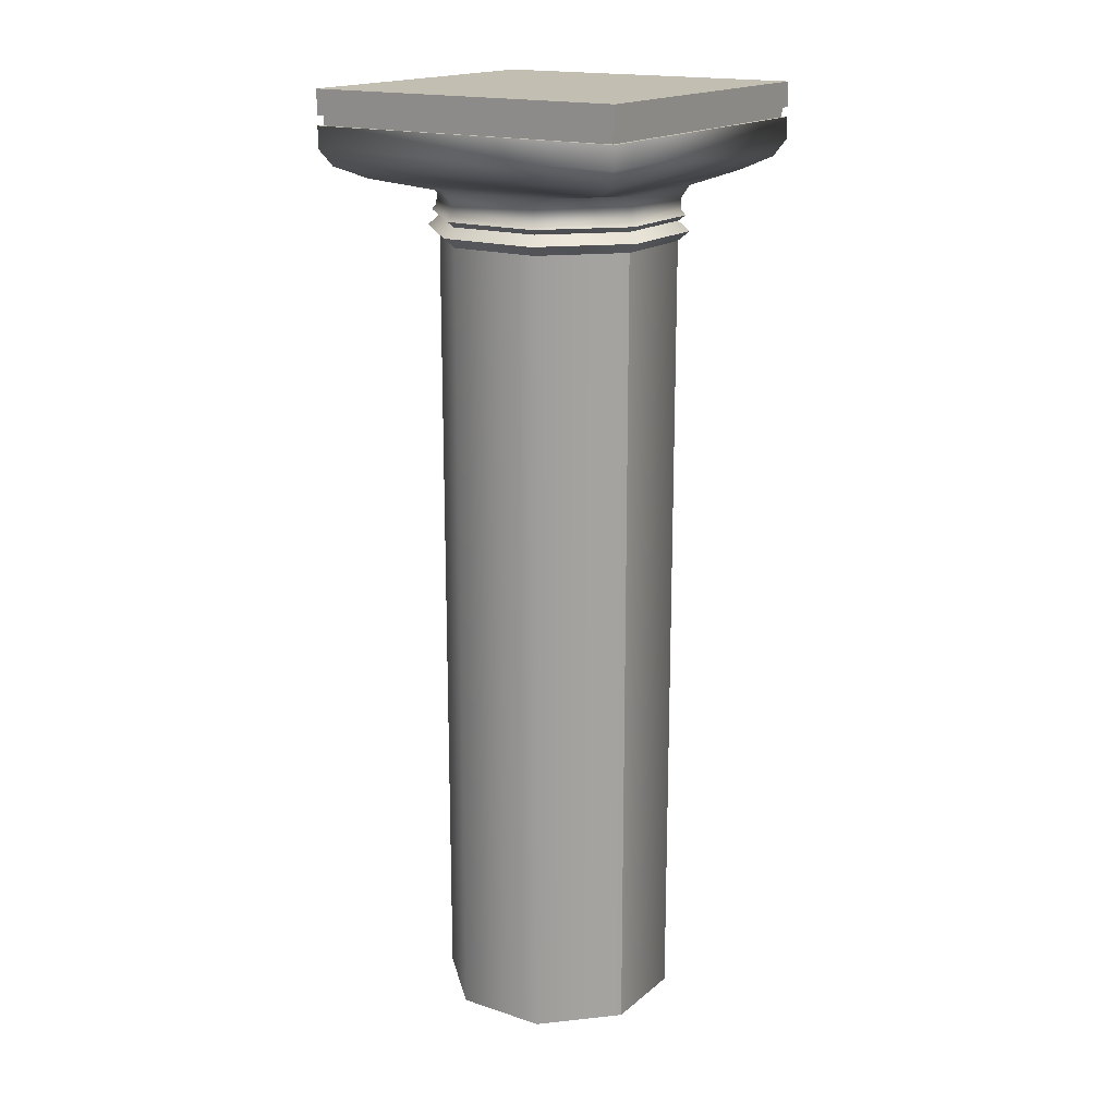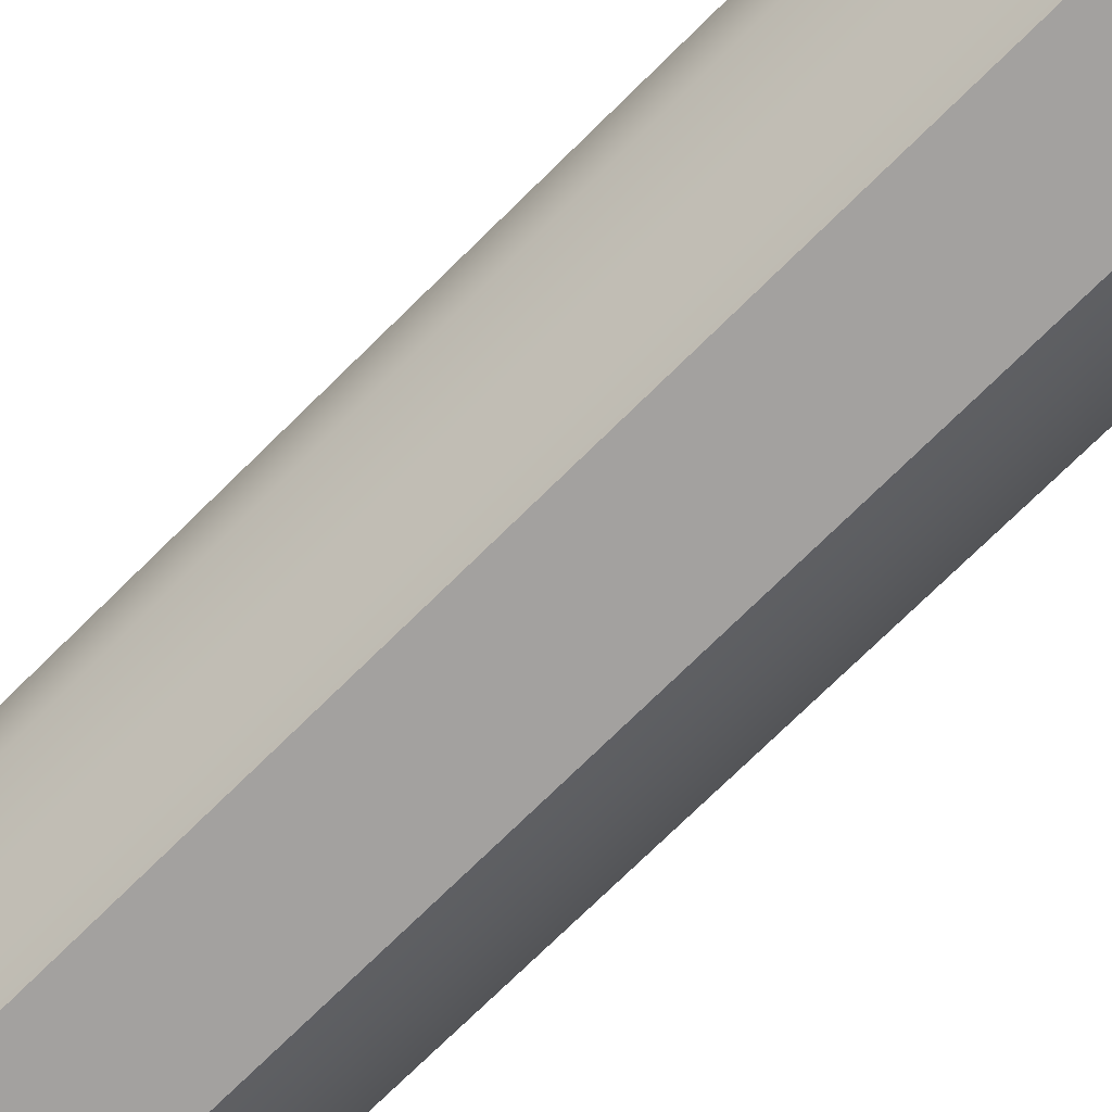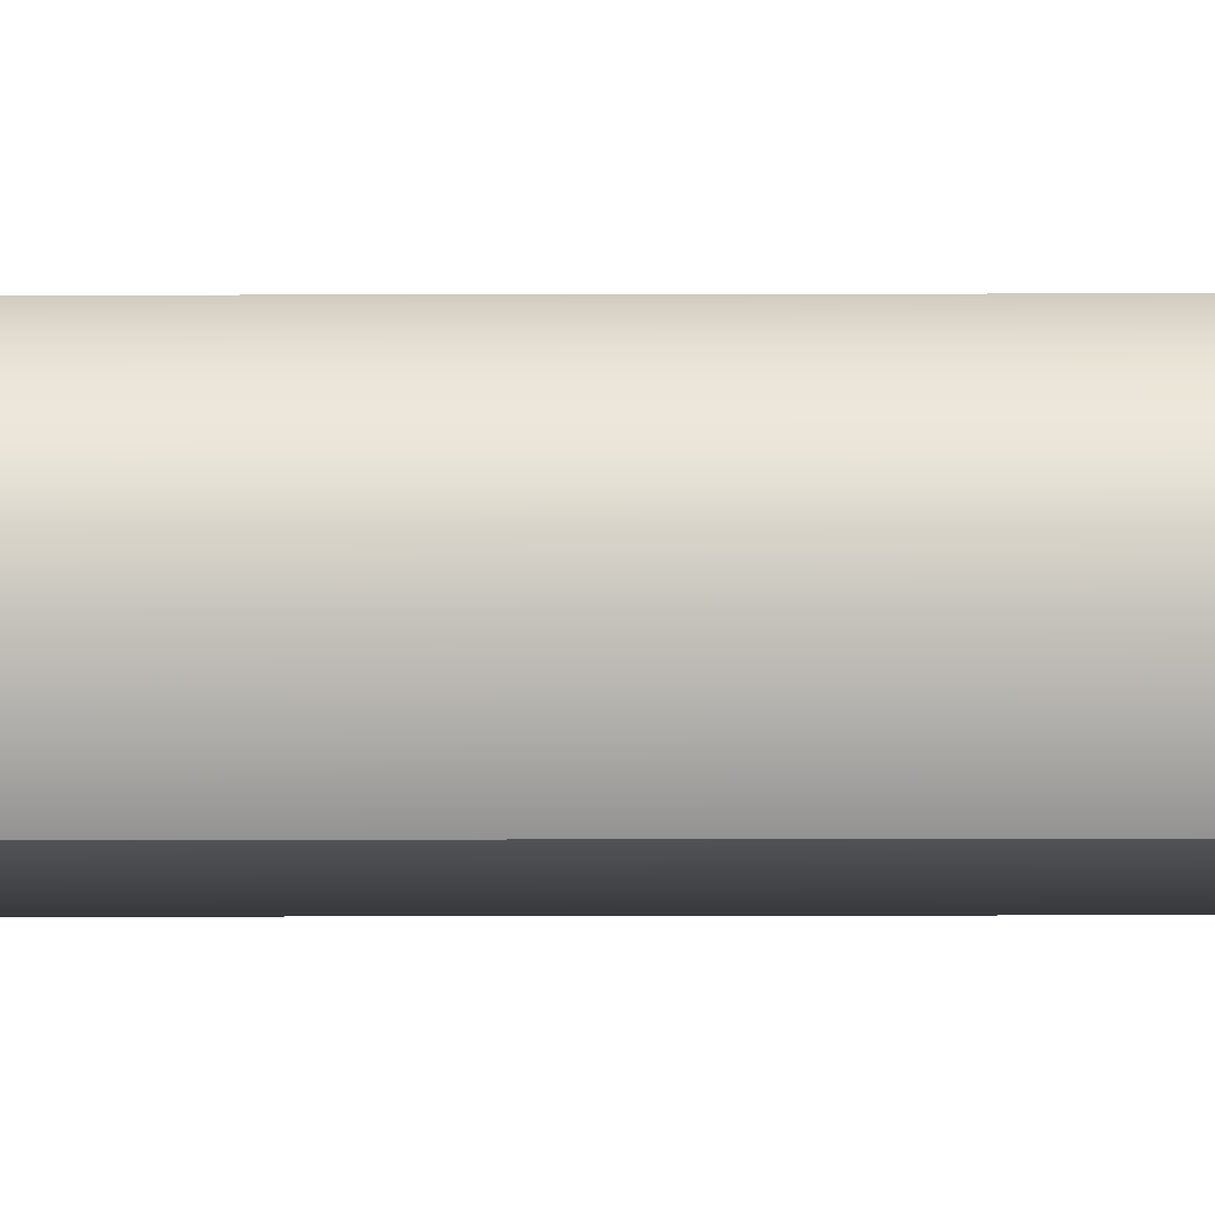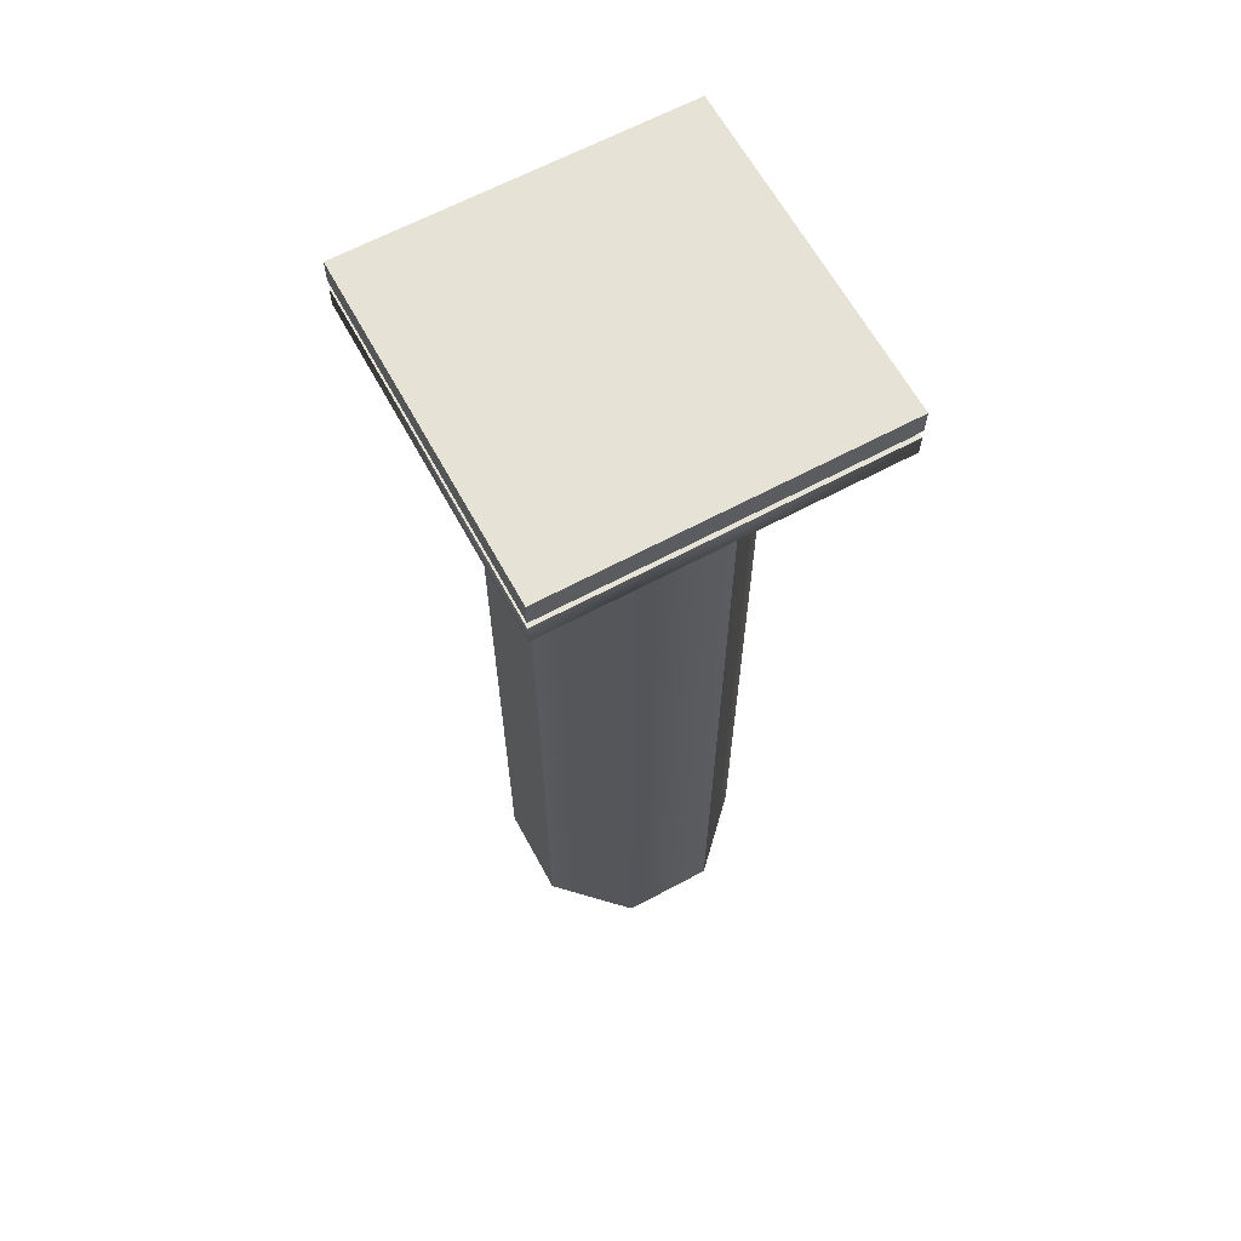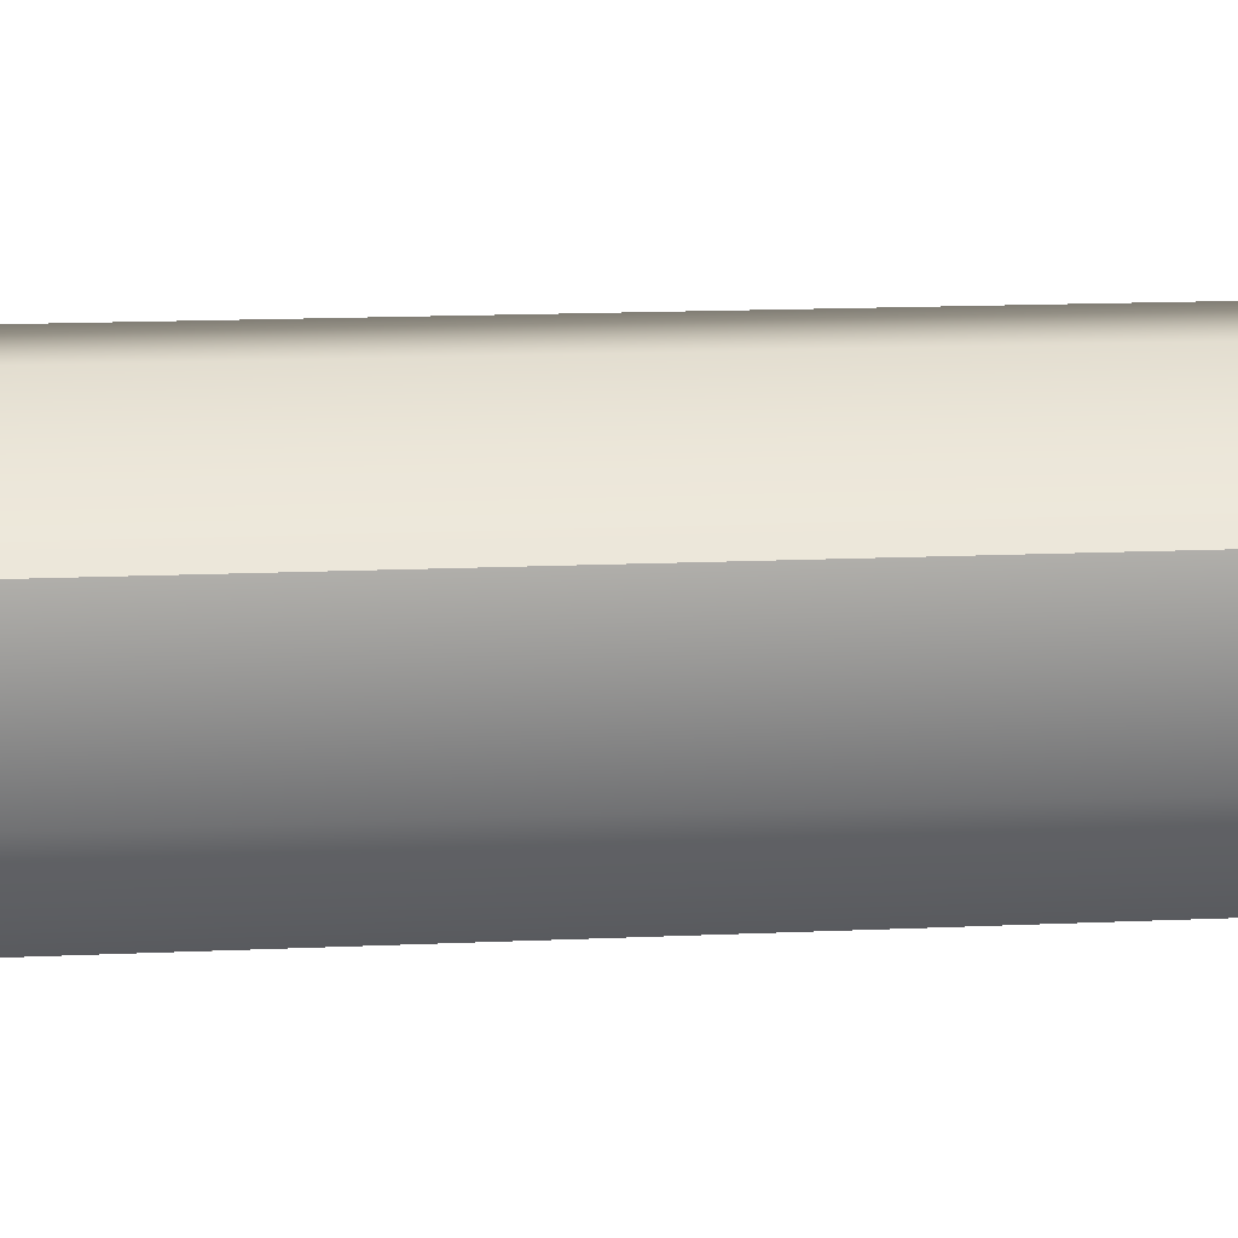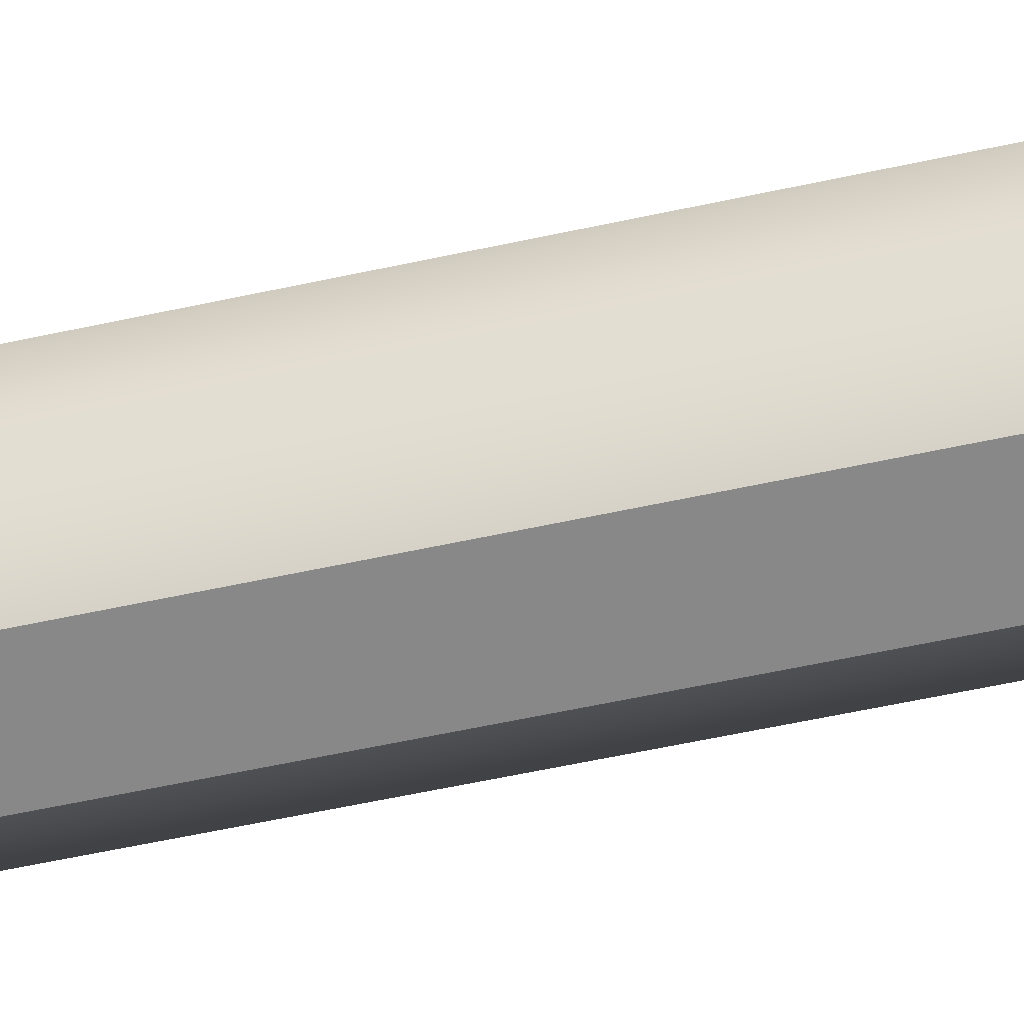
<metadata>
{"format":"obj","ext":"obj","renderer":"f3d","projection":"perspective","resolution":1024,"background":"white","views":[{"elev":17.5,"azim":33.0,"up":"+Y"},{"elev":-72.3,"azim":-45.2,"up":"+Z"},{"elev":68.7,"azim":89.9,"up":"+Z"},{"elev":64.0,"azim":-118.5,"up":"+Y"},{"elev":12.5,"azim":-96.7,"up":"+Z"},{"elev":-62.7,"azim":-77.8,"up":"+Z"}]}
</metadata>
<code>
v 3.844 22.35 -3.838
v -3.844 22.35 -3.838
v -3.844 22.35 3.838
v 3.844 22.35 3.838
v 3.844 21.03 -3.838
v 3.844 21.54 -3.838
v 3.844 21.54 3.838
v 3.844 21.03 3.838
v -3.844 21.03 -3.838
v -3.844 21.54 -3.838
v -3.844 21.03 3.838
v -3.844 21.54 3.838
v -3.625 20.65 3.619
v 3.625 20.65 3.619
v -3.625 20.65 -3.619
v 3.625 20.65 -3.619
v -3.071 20.36 3.066
v 3.071 20.36 3.066
v -3.071 20.36 -3.066
v 3.071 20.36 -3.066
v -2.606 0 -1.089
v -2.606 18.91 -1.089
v -1.095 18.91 -2.6
v -1.095 0 -2.6
v -2.606 0 1.047
v -2.606 18.91 1.047
v -1.095 0 2.558
v -1.095 18.91 2.558
v 1.041 0 2.558
v 1.041 18.91 2.558
v 2.552 0 1.047
v 2.552 18.91 1.047
v 2.552 0 -1.089
v 2.552 18.91 -1.089
v 1.041 0 -2.6
v 1.041 18.91 -2.6
v -2.606 19.37 -1.089
v -2.763 19.5 -1.154
v -1.16 19.5 -2.757
v -1.095 19.37 -2.6
v -2.606 19.37 1.047
v -2.763 19.5 1.113
v -1.095 19.37 2.558
v -1.16 19.5 2.716
v 1.041 19.37 2.558
v 1.106 19.5 2.716
v 2.552 19.37 1.047
v 2.709 19.5 1.113
v 2.552 19.37 -1.089
v 2.709 19.5 -1.154
v 1.041 19.37 -2.6
v 1.106 19.5 -2.757
v -2.654 19.88 -1.109
v -2.831 20.17 -1.182
v -1.188 20.17 -2.824
v -1.115 19.88 -2.648
v -2.654 19.88 1.067
v -2.831 20.17 1.14
v -1.115 19.88 2.607
v -1.188 20.17 2.783
v 1.061 19.88 2.607
v 1.134 20.17 2.783
v 2.6 19.88 1.067
v 2.776 20.17 1.14
v 2.6 19.88 -1.109
v 2.776 20.17 -1.182
v 1.061 19.88 -2.648
v 1.134 20.17 -2.824
v -2.855 19.14 -1.192
v -1.199 19.14 -2.849
v -2.855 19.14 1.151
v -1.199 19.14 2.808
v 1.145 19.14 2.808
v 2.801 19.14 1.151
v 2.801 19.14 -1.192
v 1.145 19.14 -2.849
v -1.121 19.62 -2.662
v -2.668 19.62 -1.115
v -2.668 19.62 1.073
v -1.121 19.62 2.62
v 1.067 19.62 2.62
v 2.614 19.62 1.073
v 2.614 19.62 -1.115
v 1.067 19.62 -2.662
v 3.751 21.54 -3.745
v 3.751 21.77 -3.745
v 3.751 21.77 3.745
v 3.751 21.54 3.745
v -3.751 21.54 -3.745
v -3.751 21.77 -3.745
v -3.751 21.54 3.745
v -3.751 21.77 3.745
v 3.844 21.77 3.838
v 3.844 21.77 -3.838
v -3.844 21.77 -3.838
v -3.844 21.77 3.838
f 1 2 3
f 1 3 4
f 5 6 7
f 5 7 8
f 9 10 6
f 9 6 5
f 11 12 10
f 11 10 9
f 8 7 12
f 8 12 11
f 11 13 14
f 11 14 8
f 9 15 13
f 9 13 11
f 5 16 15
f 5 15 9
f 8 14 16
f 8 16 5
f 17 18 14
f 17 14 13
f 19 17 13
f 19 13 15
f 20 19 15
f 20 15 16
f 18 20 16
f 18 16 14
f 21 22 23
f 21 23 24
f 25 26 22
f 25 22 21
f 27 28 26
f 27 26 25
f 29 30 28
f 29 28 27
f 31 32 30
f 31 30 29
f 33 34 32
f 33 32 31
f 35 36 34
f 35 34 33
f 24 23 36
f 24 36 35
f 37 38 39
f 37 39 40
f 41 42 38
f 41 38 37
f 43 44 42
f 43 42 41
f 45 46 44
f 45 44 43
f 47 48 46
f 47 46 45
f 49 50 48
f 49 48 47
f 51 52 50
f 51 50 49
f 40 39 52
f 40 52 51
f 53 54 55
f 53 55 56
f 57 58 54
f 57 54 53
f 59 60 58
f 59 58 57
f 61 62 60
f 61 60 59
f 63 64 62
f 63 62 61
f 65 66 64
f 65 64 63
f 67 68 66
f 67 66 65
f 56 55 68
f 56 68 67
f 19 54 58
f 19 58 17
f 19 55 54
f 19 20 68
f 19 68 55
f 20 66 68
f 20 18 64
f 20 64 66
f 18 62 64
f 17 60 62
f 17 62 18
f 17 58 60
f 69 70 23
f 69 23 22
f 71 69 22
f 71 22 26
f 72 71 26
f 72 26 28
f 73 72 28
f 73 28 30
f 74 73 30
f 74 30 32
f 75 74 32
f 75 32 34
f 76 75 34
f 76 34 36
f 70 76 36
f 70 36 23
f 37 40 70
f 37 70 69
f 41 37 69
f 41 69 71
f 43 41 71
f 43 71 72
f 45 43 72
f 45 72 73
f 47 45 73
f 47 73 74
f 49 47 74
f 49 74 75
f 51 49 75
f 51 75 76
f 40 51 76
f 40 76 70
f 53 56 77
f 53 77 78
f 57 53 78
f 57 78 79
f 59 57 79
f 59 79 80
f 61 59 80
f 61 80 81
f 63 61 81
f 63 81 82
f 65 63 82
f 65 82 83
f 67 65 83
f 67 83 84
f 56 67 84
f 56 84 77
f 78 77 39
f 78 39 38
f 79 78 38
f 79 38 42
f 80 79 42
f 80 42 44
f 81 80 44
f 81 44 46
f 82 81 46
f 82 46 48
f 83 82 48
f 83 48 50
f 84 83 50
f 84 50 52
f 77 84 52
f 77 52 39
f 85 86 87
f 85 87 88
f 89 90 86
f 89 86 85
f 91 92 90
f 91 90 89
f 88 87 92
f 88 92 91
f 1 4 93
f 1 93 94
f 2 1 94
f 2 94 95
f 3 2 95
f 3 95 96
f 4 3 96
f 4 96 93
f 6 85 88
f 6 88 7
f 10 89 85
f 10 85 6
f 12 91 89
f 12 89 10
f 7 88 91
f 7 91 12
f 93 87 86
f 93 86 94
f 96 92 87
f 96 87 93
f 95 90 92
f 95 92 96
f 94 86 90
f 94 90 95

</code>
